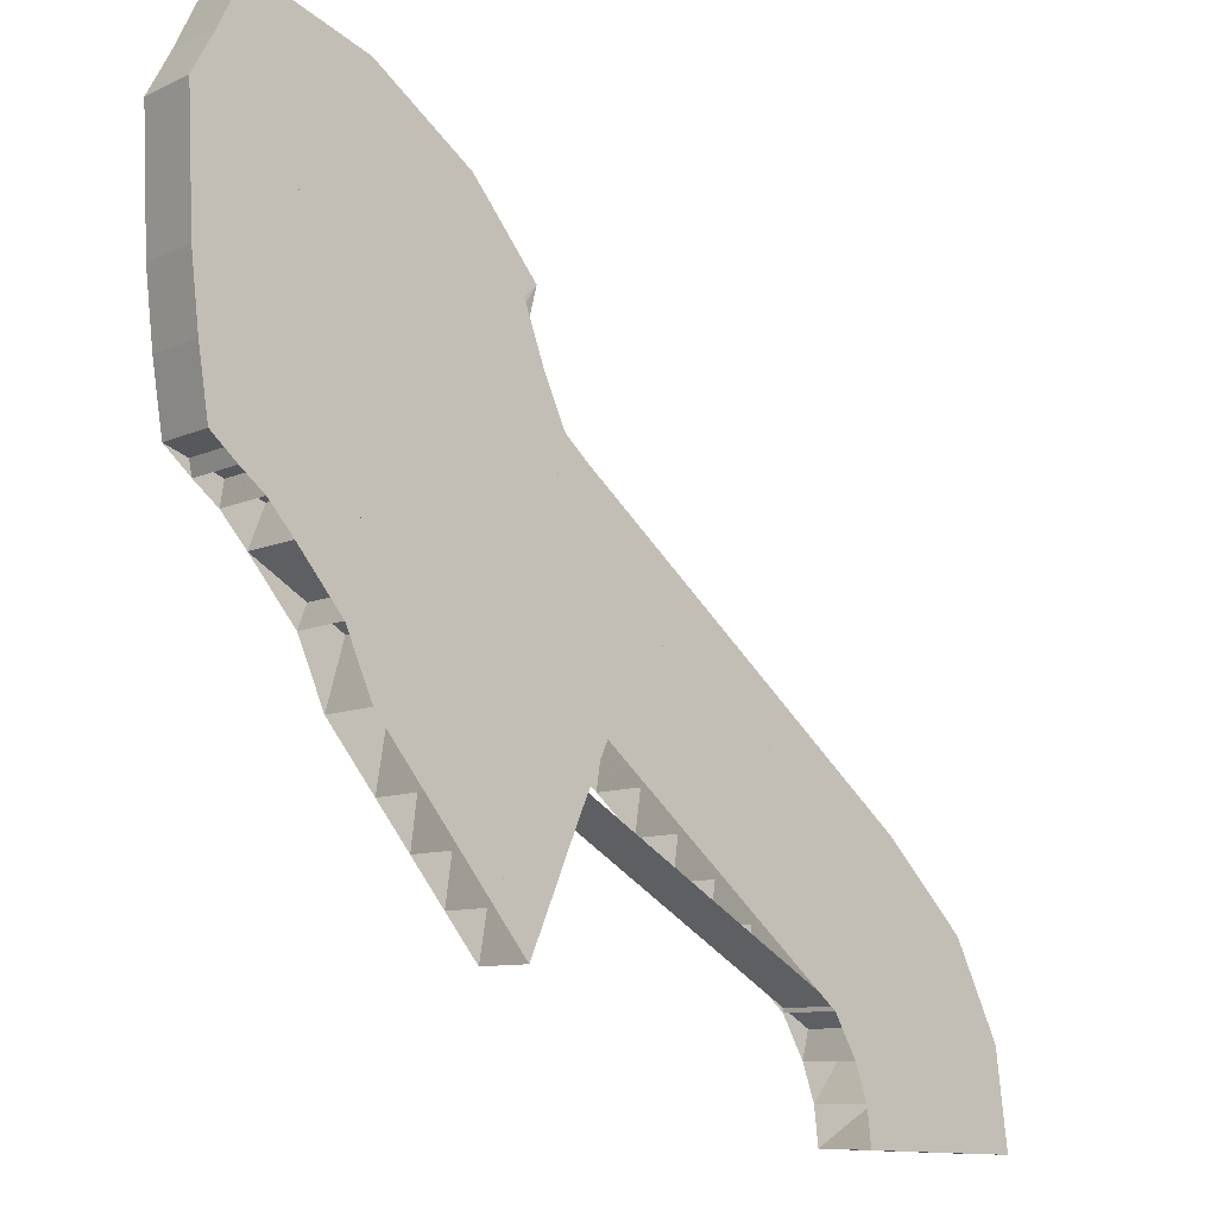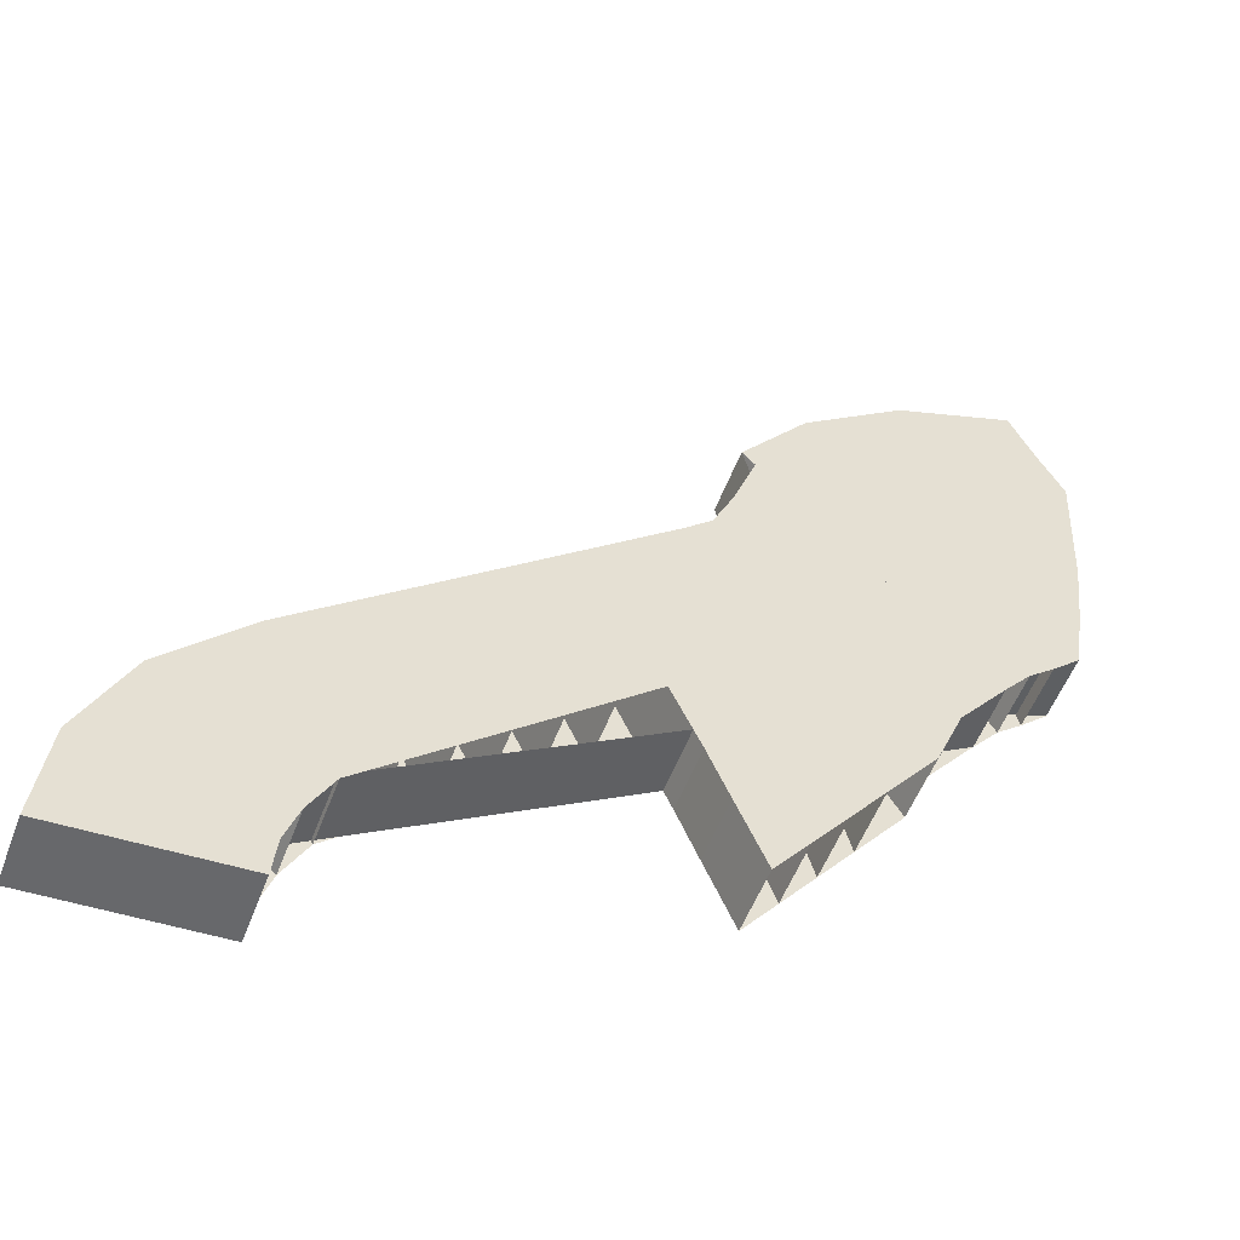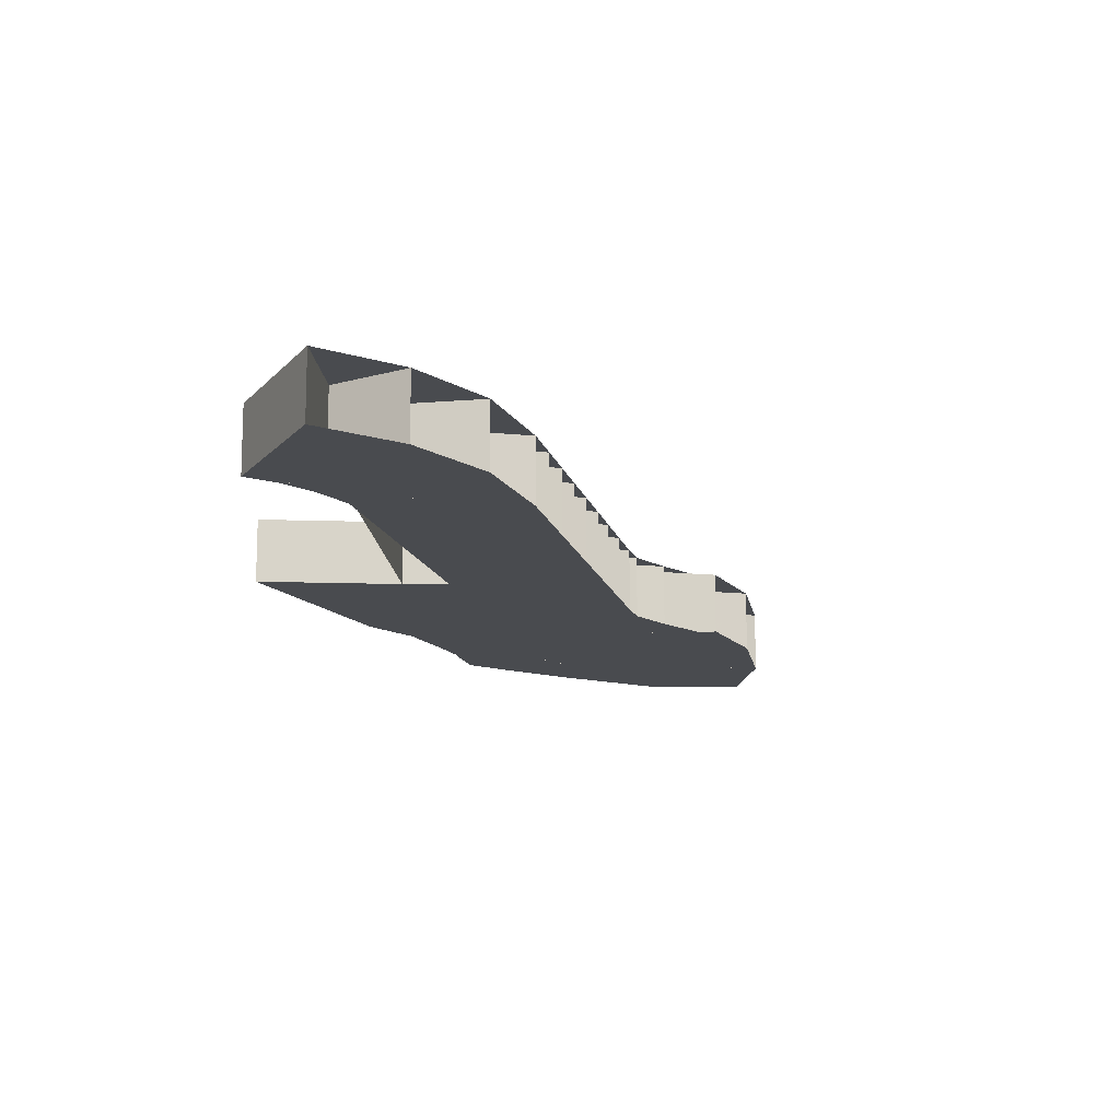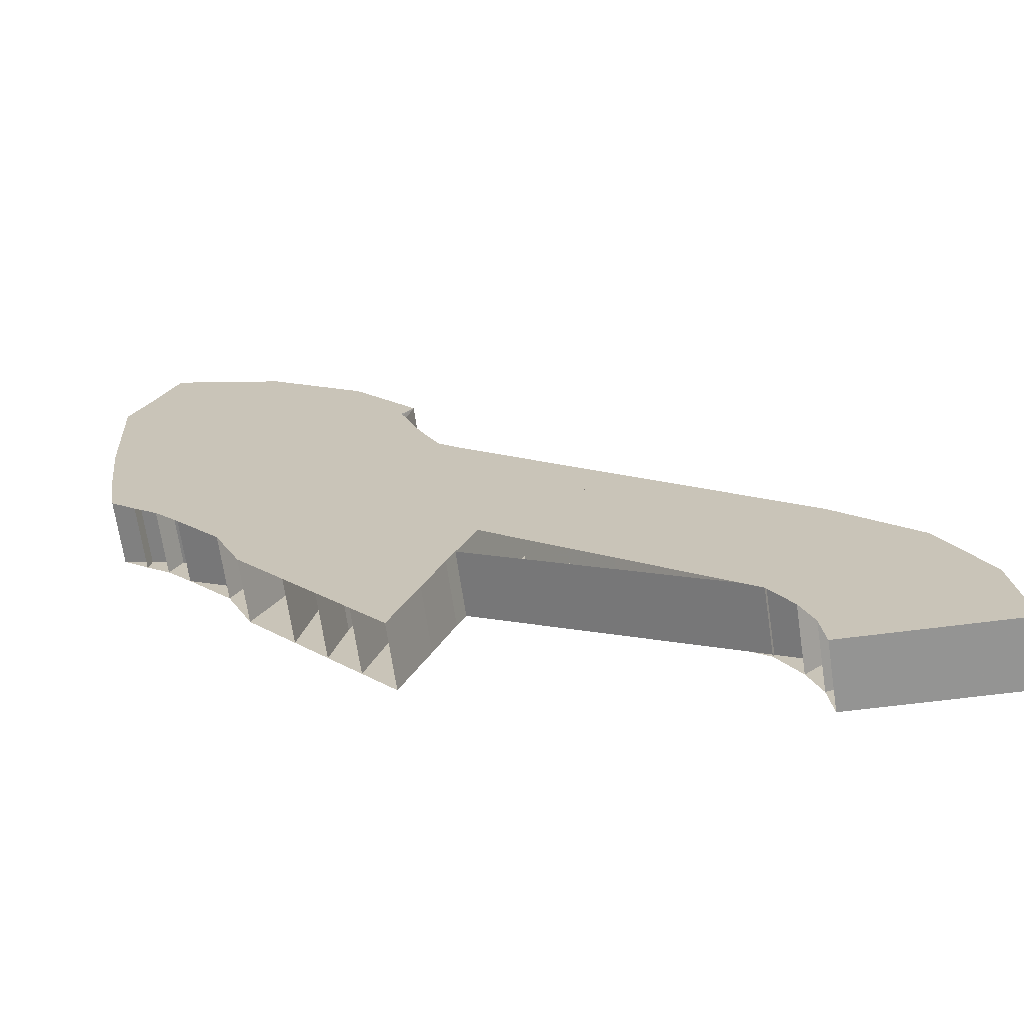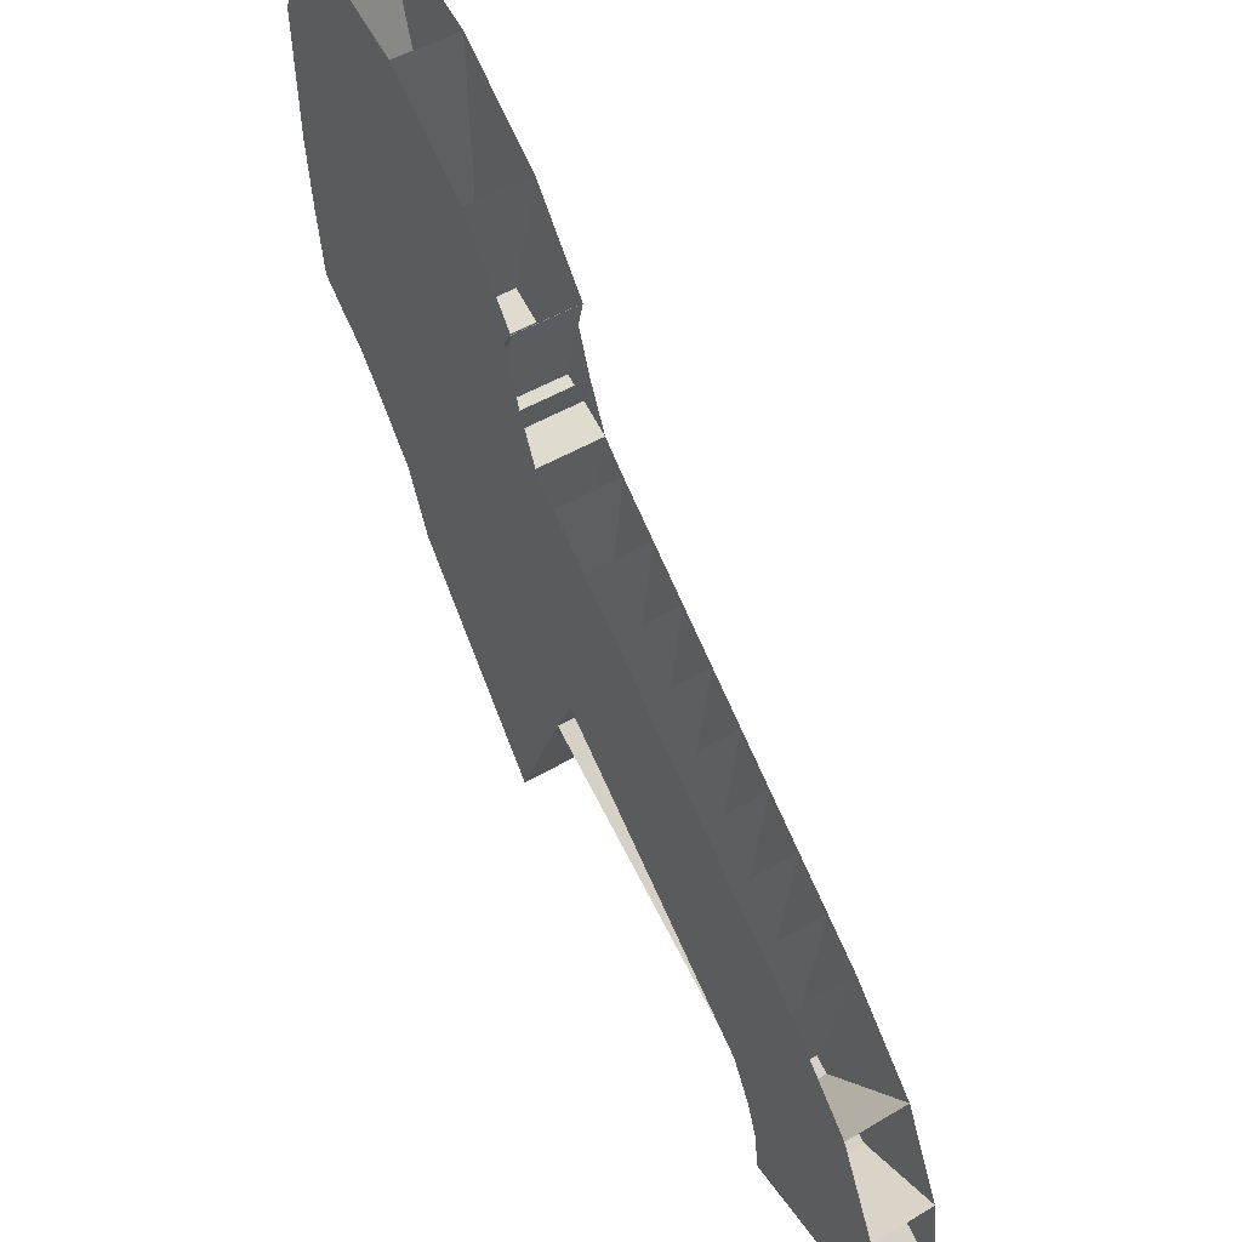
<metadata>
{"format":"obj","ext":"obj","renderer":"f3d","projection":"perspective","resolution":1024,"background":"white","views":[{"elev":-9.1,"azim":-39.3,"up":"+Y"},{"elev":-53.0,"azim":159.7,"up":"+Y"},{"elev":-13.7,"azim":62.6,"up":"+Z"},{"elev":-67.7,"azim":8.4,"up":"+Y"},{"elev":48.0,"azim":56.3,"up":"+Y"}]}
</metadata>
<code>
v -7757 -1229 202.8
v -7751 -1223 202.8
v -7745 -1217 202.8
v -7740 -1211 202.8
v -7750 -1238 202.8
v -7746 -1230 202.8
v -7741 -1223 202.8
v -7737 -1216 202.8
v -7746 -1247 202.8
v -7742 -1240 202.8
v -7738 -1233 202.8
v -7733 -1226 202.8
v -7739 -1257 202.8
v -7737 -1249 202.8
v -7734 -1241 202.8
v -7729 -1232 202.8
v -7769 -1218 202.8
v -7770 -1207 202.8
v -7771 -1197 202.8
v -7772 -1185 202.8
v -7765 -1221 202.8
v -7762 -1212 202.8
v -7759 -1202 202.8
v -7756 -1193 202.8
v -7761 -1224 202.8
v -7756 -1217 202.8
v -7751 -1209 202.8
v -7746 -1201 202.8
v -7734 -1205 202.8
v -7728 -1199 202.8
v -7722 -1193 202.8
v -7733 -1209 202.8
v -7729 -1202 202.8
v -7724 -1195 202.8
v -7729 -1218 202.8
v -7725 -1211 202.8
v -7721 -1204 202.8
v -7726 -1225 202.8
v -7722 -1218 202.8
v -7718 -1211 202.8
v -7772 -1177 202.8
v -7769 -1171 202.8
v -7765 -1163 202.8
v -7753 -1185 202.8
v -7750 -1177 202.8
v -7747 -1169 202.8
v -7742 -1194 202.8
v -7737 -1187 202.8
v -7732 -1180 202.8
v -7733 -1263 202.8
v -7731 -1255 202.8
v -7728 -1247 202.8
v -7724 -1238 202.8
v -7728 -1270 202.8
v -7725 -1260 202.8
v -7721 -1252 202.8
v -7717 -1243 202.8
v -7723 -1276 202.8
v -7719 -1266 202.8
v -7715 -1258 202.8
v -7711 -1248 202.8
v -7720 -1230 202.8
v -7717 -1222 202.8
v -7714 -1215 202.8
v -7714 -1235 202.8
v -7711 -1228 202.8
v -7707 -1220 202.8
v -7708 -1241 202.8
v -7704 -1233 202.8
v -7701 -1226 202.8
v -7705 -1254 202.8
v -7701 -1246 202.8
v -7698 -1239 202.8
v -7694 -1231 202.8
v -7698 -1259 202.8
v -7695 -1252 202.8
v -7691 -1244 202.8
v -7688 -1236 202.8
v -7692 -1265 202.8
v -7689 -1257 202.8
v -7685 -1249 202.8
v -7682 -1242 202.8
v -7686 -1270 202.8
v -7682 -1262 202.8
v -7679 -1255 202.8
v -7675 -1247 202.8
v -7679 -1276 202.8
v -7676 -1268 202.8
v -7672 -1260 202.8
v -7669 -1252 202.8
v -7673 -1281 202.8
v -7669 -1273 202.8
v -7666 -1266 202.8
v -7662 -1258 202.8
v -7670 -1287 202.8
v -7663 -1282 202.8
v -7657 -1276 202.8
v -7650 -1271 202.8
v -7668 -1293 202.8
v -7659 -1290 202.8
v -7651 -1288 202.8
v -7643 -1285 202.8
v -7667 -1299 202.8
v -7658 -1299 202.8
v -7650 -1299 202.8
v -7641 -1300 202.8
v -7757 -1229 192.8
v -7751 -1223 192.8
v -7745 -1217 192.8
v -7740 -1211 192.8
v -7750 -1238 192.8
v -7746 -1230 192.8
v -7741 -1223 192.8
v -7737 -1216 192.8
v -7746 -1247 192.8
v -7742 -1240 192.8
v -7738 -1233 192.8
v -7733 -1226 192.8
v -7739 -1257 192.8
v -7737 -1249 192.8
v -7734 -1241 192.8
v -7729 -1232 192.8
v -7769 -1218 192.8
v -7770 -1207 192.8
v -7771 -1197 192.8
v -7772 -1185 192.8
v -7765 -1221 192.8
v -7762 -1212 192.8
v -7759 -1202 192.8
v -7756 -1193 192.8
v -7761 -1224 192.8
v -7756 -1217 192.8
v -7751 -1209 192.8
v -7746 -1201 192.8
v -7734 -1205 192.8
v -7728 -1199 192.8
v -7722 -1193 192.8
v -7733 -1209 192.8
v -7729 -1202 192.8
v -7724 -1195 192.8
v -7729 -1218 192.8
v -7725 -1211 192.8
v -7721 -1204 192.8
v -7726 -1225 192.8
v -7722 -1218 192.8
v -7718 -1211 192.8
v -7772 -1177 192.8
v -7769 -1171 192.8
v -7765 -1163 192.8
v -7753 -1185 192.8
v -7750 -1177 192.8
v -7747 -1169 192.8
v -7742 -1194 192.8
v -7737 -1187 192.8
v -7732 -1180 192.8
v -7733 -1263 192.8
v -7731 -1255 192.8
v -7728 -1247 192.8
v -7724 -1238 192.8
v -7728 -1270 192.8
v -7725 -1260 192.8
v -7721 -1252 192.8
v -7717 -1243 192.8
v -7723 -1276 192.8
v -7719 -1266 192.8
v -7715 -1258 192.8
v -7711 -1248 192.8
v -7720 -1230 192.8
v -7717 -1222 192.8
v -7714 -1215 192.8
v -7714 -1235 192.8
v -7711 -1228 192.8
v -7707 -1220 192.8
v -7708 -1241 192.8
v -7704 -1233 192.8
v -7701 -1226 192.8
v -7705 -1254 192.8
v -7701 -1246 192.8
v -7698 -1239 192.8
v -7694 -1231 192.8
v -7698 -1259 192.8
v -7695 -1252 192.8
v -7691 -1244 192.8
v -7688 -1236 192.8
v -7692 -1265 192.8
v -7689 -1257 192.8
v -7685 -1249 192.8
v -7682 -1242 192.8
v -7686 -1270 192.8
v -7682 -1262 192.8
v -7679 -1255 192.8
v -7675 -1247 192.8
v -7679 -1276 192.8
v -7676 -1268 192.8
v -7672 -1260 192.8
v -7669 -1252 192.8
v -7673 -1281 192.8
v -7669 -1273 192.8
v -7666 -1266 192.8
v -7662 -1258 192.8
v -7670 -1287 192.8
v -7663 -1282 192.8
v -7657 -1276 192.8
v -7650 -1271 192.8
v -7668 -1293 192.8
v -7659 -1290 192.8
v -7651 -1288 192.8
v -7643 -1285 192.8
v -7667 -1299 192.8
v -7658 -1299 192.8
v -7650 -1299 192.8
v -7641 -1300 192.8
f 1 2 6
f 1 6 5
f 2 3 7
f 2 7 6
f 3 4 8
f 3 8 7
f 5 6 10
f 5 10 9
f 6 7 11
f 6 11 10
f 7 8 12
f 7 12 11
f 9 10 14
f 9 14 13
f 10 11 15
f 10 15 14
f 11 12 16
f 11 16 15
f 17 18 22
f 17 22 21
f 18 19 23
f 18 23 22
f 19 20 24
f 19 24 23
f 21 22 26
f 21 26 25
f 22 23 27
f 22 27 26
f 23 24 28
f 23 28 27
f 25 26 2
f 25 2 1
f 26 27 3
f 26 3 2
f 27 28 4
f 27 4 3
f 4 29 32
f 4 32 8
f 29 30 33
f 29 33 32
f 30 31 34
f 30 34 33
f 8 32 35
f 8 35 12
f 32 33 36
f 32 36 35
f 33 34 37
f 33 37 36
f 12 35 38
f 12 38 16
f 35 36 39
f 35 39 38
f 36 37 40
f 36 40 39
f 20 41 44
f 20 44 24
f 41 42 45
f 41 45 44
f 42 43 46
f 42 46 45
f 24 44 47
f 24 47 28
f 44 45 48
f 44 48 47
f 45 46 49
f 45 49 48
f 28 47 29
f 28 29 4
f 47 48 30
f 47 30 29
f 48 49 31
f 48 31 30
f 13 14 51
f 13 51 50
f 14 15 52
f 14 52 51
f 15 16 53
f 15 53 52
f 50 51 55
f 50 55 54
f 51 52 56
f 51 56 55
f 52 53 57
f 52 57 56
f 54 55 59
f 54 59 58
f 55 56 60
f 55 60 59
f 56 57 61
f 56 61 60
f 16 38 62
f 16 62 53
f 38 39 63
f 38 63 62
f 39 40 64
f 39 64 63
f 53 62 65
f 53 65 57
f 62 63 66
f 62 66 65
f 63 64 67
f 63 67 66
f 57 65 68
f 57 68 61
f 65 66 69
f 65 69 68
f 66 67 70
f 66 70 69
f 61 68 72
f 61 72 71
f 68 69 73
f 68 73 72
f 69 70 74
f 69 74 73
f 71 72 76
f 71 76 75
f 72 73 77
f 72 77 76
f 73 74 78
f 73 78 77
f 75 76 80
f 75 80 79
f 76 77 81
f 76 81 80
f 77 78 82
f 77 82 81
f 79 80 84
f 79 84 83
f 80 81 85
f 80 85 84
f 81 82 86
f 81 86 85
f 83 84 88
f 83 88 87
f 84 85 89
f 84 89 88
f 85 86 90
f 85 90 89
f 87 88 92
f 87 92 91
f 88 89 93
f 88 93 92
f 89 90 94
f 89 94 93
f 91 92 96
f 91 96 95
f 92 93 97
f 92 97 96
f 93 94 98
f 93 98 97
f 95 96 100
f 95 100 99
f 96 97 101
f 96 101 100
f 97 98 102
f 97 102 101
f 99 100 104
f 99 104 103
f 100 101 105
f 100 105 104
f 101 102 106
f 101 106 105
f 107 112 108
f 107 111 112
f 108 113 109
f 108 112 113
f 109 114 110
f 109 113 114
f 111 116 112
f 111 115 116
f 112 117 113
f 112 116 117
f 113 118 114
f 113 117 118
f 115 120 116
f 115 119 120
f 116 121 117
f 116 120 121
f 117 122 118
f 117 121 122
f 123 128 124
f 123 127 128
f 124 129 125
f 124 128 129
f 125 130 126
f 125 129 130
f 127 132 128
f 127 131 132
f 128 133 129
f 128 132 133
f 129 134 130
f 129 133 134
f 131 108 132
f 131 107 108
f 132 109 133
f 132 108 109
f 133 110 134
f 133 109 110
f 110 138 135
f 110 114 138
f 135 139 136
f 135 138 139
f 136 140 137
f 136 139 140
f 114 141 138
f 114 118 141
f 138 142 139
f 138 141 142
f 139 143 140
f 139 142 143
f 118 144 141
f 118 122 144
f 141 145 142
f 141 144 145
f 142 146 143
f 142 145 146
f 126 150 147
f 126 130 150
f 147 151 148
f 147 150 151
f 148 152 149
f 148 151 152
f 130 153 150
f 130 134 153
f 150 154 151
f 150 153 154
f 151 155 152
f 151 154 155
f 134 135 153
f 134 110 135
f 153 136 154
f 153 135 136
f 154 137 155
f 154 136 137
f 119 157 120
f 119 156 157
f 120 158 121
f 120 157 158
f 121 159 122
f 121 158 159
f 156 161 157
f 156 160 161
f 157 162 158
f 157 161 162
f 158 163 159
f 158 162 163
f 160 165 161
f 160 164 165
f 161 166 162
f 161 165 166
f 162 167 163
f 162 166 167
f 122 168 144
f 122 159 168
f 144 169 145
f 144 168 169
f 145 170 146
f 145 169 170
f 159 171 168
f 159 163 171
f 168 172 169
f 168 171 172
f 169 173 170
f 169 172 173
f 163 174 171
f 163 167 174
f 171 175 172
f 171 174 175
f 172 176 173
f 172 175 176
f 167 178 174
f 167 177 178
f 174 179 175
f 174 178 179
f 175 180 176
f 175 179 180
f 177 182 178
f 177 181 182
f 178 183 179
f 178 182 183
f 179 184 180
f 179 183 184
f 181 186 182
f 181 185 186
f 182 187 183
f 182 186 187
f 183 188 184
f 183 187 188
f 185 190 186
f 185 189 190
f 186 191 187
f 186 190 191
f 187 192 188
f 187 191 192
f 189 194 190
f 189 193 194
f 190 195 191
f 190 194 195
f 191 196 192
f 191 195 196
f 193 198 194
f 193 197 198
f 194 199 195
f 194 198 199
f 195 200 196
f 195 199 200
f 197 202 198
f 197 201 202
f 198 203 199
f 198 202 203
f 199 204 200
f 199 203 204
f 201 206 202
f 201 205 206
f 202 207 203
f 202 206 207
f 203 208 204
f 203 207 208
f 205 210 206
f 205 209 210
f 206 211 207
f 206 210 211
f 207 212 208
f 207 211 212
f 1 2 108
f 1 108 107
f 2 3 109
f 2 109 108
f 3 4 110
f 3 110 109
f 4 5 111
f 4 111 110
f 5 6 112
f 5 112 111
f 6 7 113
f 6 113 112
f 7 8 114
f 7 114 113
f 8 9 115
f 8 115 114
f 9 10 116
f 9 116 115
f 10 11 117
f 10 117 116
f 11 12 118
f 11 118 117
f 12 13 119
f 12 119 118
f 13 14 120
f 13 120 119
f 14 15 121
f 14 121 120
f 15 16 122
f 15 122 121
f 16 17 123
f 16 123 122
f 17 18 124
f 17 124 123
f 18 19 125
f 18 125 124
f 19 20 126
f 19 126 125
f 20 21 127
f 20 127 126
f 21 22 128
f 21 128 127
f 22 23 129
f 22 129 128
f 23 24 130
f 23 130 129
f 24 25 131
f 24 131 130
f 25 26 132
f 25 132 131
f 26 27 133
f 26 133 132
f 27 28 134
f 27 134 133
f 28 1 107
f 28 107 134
f 1 2 108
f 1 108 107
f 2 3 109
f 2 109 108
f 3 4 110
f 3 110 109
f 4 4 110
f 4 110 110
f 4 29 135
f 4 135 110
f 29 30 136
f 29 136 135
f 30 31 137
f 30 137 136
f 31 8 114
f 31 114 137
f 8 32 138
f 8 138 114
f 32 33 139
f 32 139 138
f 33 34 140
f 33 140 139
f 34 12 118
f 34 118 140
f 12 35 141
f 12 141 118
f 35 36 142
f 35 142 141
f 36 37 143
f 36 143 142
f 37 16 122
f 37 122 143
f 16 38 144
f 16 144 122
f 38 39 145
f 38 145 144
f 39 40 146
f 39 146 145
f 40 20 126
f 40 126 146
f 20 41 147
f 20 147 126
f 41 42 148
f 41 148 147
f 42 43 149
f 42 149 148
f 43 24 130
f 43 130 149
f 24 44 150
f 24 150 130
f 44 45 151
f 44 151 150
f 45 46 152
f 45 152 151
f 46 28 134
f 46 134 152
f 28 47 153
f 28 153 134
f 47 48 154
f 47 154 153
f 48 49 155
f 48 155 154
f 49 4 110
f 49 110 155
f 4 29 135
f 4 135 110
f 29 30 136
f 29 136 135
f 30 31 137
f 30 137 136
f 31 13 119
f 31 119 137
f 13 14 120
f 13 120 119
f 14 15 121
f 14 121 120
f 15 16 122
f 15 122 121
f 16 50 156
f 16 156 122
f 50 51 157
f 50 157 156
f 51 52 158
f 51 158 157
f 52 53 159
f 52 159 158
f 53 54 160
f 53 160 159
f 54 55 161
f 54 161 160
f 55 56 162
f 55 162 161
f 56 57 163
f 56 163 162
f 57 58 164
f 57 164 163
f 58 59 165
f 58 165 164
f 59 60 166
f 59 166 165
f 60 61 167
f 60 167 166
f 61 16 122
f 61 122 167
f 16 38 144
f 16 144 122
f 38 39 145
f 38 145 144
f 39 40 146
f 39 146 145
f 40 53 159
f 40 159 146
f 53 62 168
f 53 168 159
f 62 63 169
f 62 169 168
f 63 64 170
f 63 170 169
f 64 57 163
f 64 163 170
f 57 65 171
f 57 171 163
f 65 66 172
f 65 172 171
f 66 67 173
f 66 173 172
f 67 61 167
f 67 167 173
f 61 68 174
f 61 174 167
f 68 69 175
f 68 175 174
f 69 70 176
f 69 176 175
f 70 61 167
f 70 167 176
f 61 68 174
f 61 174 167
f 68 69 175
f 68 175 174
f 69 70 176
f 69 176 175
f 70 71 177
f 70 177 176
f 71 72 178
f 71 178 177
f 72 73 179
f 72 179 178
f 73 74 180
f 73 180 179
f 74 75 181
f 74 181 180
f 75 76 182
f 75 182 181
f 76 77 183
f 76 183 182
f 77 78 184
f 77 184 183
f 78 79 185
f 78 185 184
f 79 80 186
f 79 186 185
f 80 81 187
f 80 187 186
f 81 82 188
f 81 188 187
f 82 79 185
f 82 185 188
f 79 80 186
f 79 186 185
f 80 81 187
f 80 187 186
f 81 82 188
f 81 188 187
f 82 83 189
f 82 189 188
f 83 84 190
f 83 190 189
f 84 85 191
f 84 191 190
f 85 86 192
f 85 192 191
f 86 87 193
f 86 193 192
f 87 88 194
f 87 194 193
f 88 89 195
f 88 195 194
f 89 90 196
f 89 196 195
f 90 91 197
f 90 197 196
f 91 92 198
f 91 198 197
f 92 93 199
f 92 199 198
f 93 94 200
f 93 200 199
f 94 91 197
f 94 197 200
f 91 92 198
f 91 198 197
f 92 93 199
f 92 199 198
f 93 94 200
f 93 200 199
f 94 95 201
f 94 201 200
f 95 96 202
f 95 202 201
f 96 97 203
f 96 203 202
f 97 98 204
f 97 204 203
f 98 99 205
f 98 205 204
f 99 100 206
f 99 206 205
f 100 101 207
f 100 207 206
f 101 102 208
f 101 208 207
f 102 103 209
f 102 209 208
f 103 104 210
f 103 210 209
f 104 105 211
f 104 211 210
f 105 106 212
f 105 212 211
f 106 1 107
f 106 107 212

</code>
